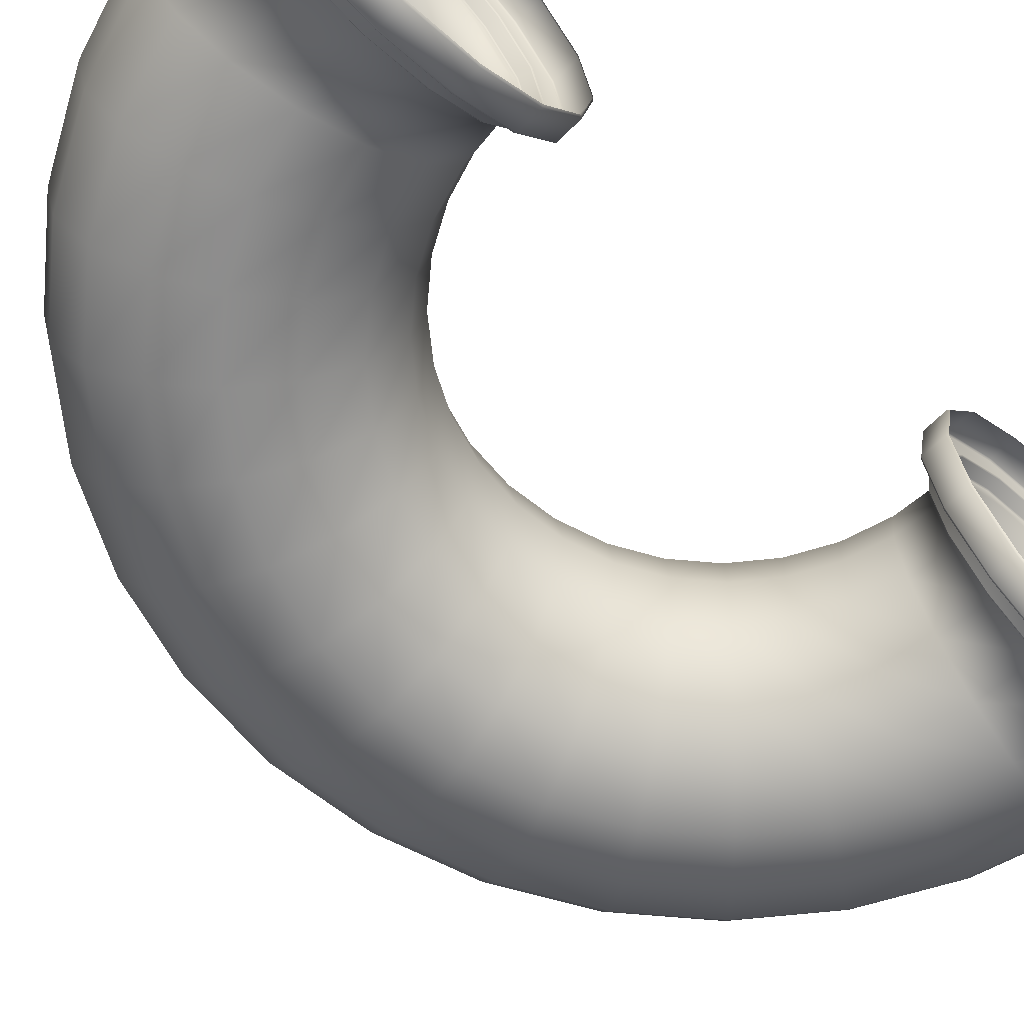
<metadata>
{"format":"obj","ext":"obj","renderer":"f3d","projection":"perspective","resolution":1024,"background":"white","views":[{"elev":-64.4,"azim":45.5,"up":"+Y"}]}
</metadata>
<code>
o PipeL_bottom.012_Cylinder.033
v 17.04 3.5 2.066
v 17.04 3.404 2.085
v 17.04 3.323 2.139
v 17.04 3.269 2.22
v 17.04 3.25 2.316
v 17.04 3.269 2.412
v 17.04 3.323 2.493
v 17.04 3.404 2.547
v 17.04 3.5 2.566
v 17.04 3.596 2.547
v 17.04 3.677 2.493
v 17.04 3.731 2.412
v 17.04 3.75 2.316
v 17.04 3.731 2.22
v 17.04 3.677 2.139
v 17.04 3.5 2.043
v 17.04 3.396 2.064
v 17.04 3.307 2.123
v 17.04 3.248 2.211
v 17.04 3.227 2.316
v 17.04 3.248 2.42
v 17.04 3.307 2.509
v 17.04 3.396 2.568
v 17.04 3.5 2.589
v 17.04 3.604 2.568
v 17.04 3.693 2.509
v 17.04 3.752 2.42
v 17.04 3.773 2.316
v 17.04 3.752 2.211
v 17.04 3.693 2.123
v 17.04 3.604 2.064
v 17.06 3.5 2.038
v 17.06 3.393 2.059
v 17.06 3.303 2.119
v 17.06 3.243 2.209
v 17.06 3.222 2.316
v 17.06 3.243 2.422
v 17.06 3.303 2.513
v 17.06 3.393 2.573
v 17.06 3.5 2.594
v 17.06 3.607 2.573
v 17.06 3.697 2.513
v 17.06 3.757 2.422
v 17.06 3.778 2.316
v 17.06 3.757 2.209
v 17.06 3.697 2.119
v 17.06 3.607 2.059
v 17.11 3.5 2.001
v 17.06 3.5 2.001
v 17.11 3.379 2.025
v 17.11 3.277 2.093
v 17.11 3.209 2.195
v 17.11 3.185 2.316
v 17.11 3.209 2.437
v 17.11 3.277 2.539
v 17.11 3.379 2.607
v 17.11 3.5 2.631
v 17.11 3.621 2.607
v 17.11 3.723 2.539
v 17.11 3.791 2.437
v 17.11 3.815 2.316
v 17.11 3.791 2.195
v 17.11 3.723 2.093
v 17.11 3.621 2.025
v 17.06 3.379 2.025
v 17.06 3.277 2.093
v 17.06 3.209 2.195
v 17.06 3.185 2.316
v 17.06 3.209 2.437
v 17.06 3.277 2.539
v 17.06 3.379 2.607
v 17.06 3.5 2.631
v 17.06 3.621 2.607
v 17.06 3.723 2.539
v 17.06 3.791 2.437
v 17.06 3.815 2.316
v 17.06 3.791 2.195
v 17.06 3.723 2.093
v 17.06 3.621 2.025
v 17.07 3.5 1.998
v 17.11 3.5 1.998
v 17.11 3.378 2.022
v 17.07 3.378 2.022
v 17.11 3.275 2.091
v 17.07 3.275 2.091
v 17.11 3.206 2.194
v 17.07 3.206 2.194
v 17.11 3.182 2.316
v 17.07 3.182 2.316
v 17.11 3.206 2.438
v 17.07 3.206 2.438
v 17.11 3.275 2.541
v 17.07 3.275 2.541
v 17.11 3.378 2.61
v 17.07 3.378 2.61
v 17.11 3.5 2.634
v 17.07 3.5 2.634
v 17.11 3.622 2.61
v 17.07 3.622 2.61
v 17.11 3.725 2.541
v 17.07 3.725 2.541
v 17.11 3.794 2.438
v 17.07 3.794 2.438
v 17.11 3.818 2.316
v 17.07 3.818 2.316
v 17.11 3.794 2.194
v 17.07 3.794 2.194
v 17.11 3.725 2.091
v 17.07 3.725 2.091
v 17.11 3.622 2.022
v 17.07 3.622 2.022
v 17.06 3.395 2.061
v 17.04 3.395 2.061
v 17.06 3.305 2.121
v 17.04 3.305 2.121
v 17.06 3.245 2.21
v 17.04 3.245 2.21
v 17.06 3.224 2.316
v 17.04 3.224 2.316
v 17.06 3.245 2.421
v 17.04 3.245 2.421
v 17.06 3.305 2.511
v 17.04 3.305 2.511
v 17.06 3.395 2.571
v 17.04 3.395 2.571
v 17.06 3.5 2.592
v 17.04 3.5 2.592
v 17.06 3.605 2.571
v 17.04 3.605 2.571
v 17.06 3.695 2.511
v 17.04 3.695 2.511
v 17.06 3.755 2.421
v 17.04 3.755 2.421
v 17.06 3.776 2.316
v 17.04 3.776 2.316
v 17.06 3.755 2.21
v 17.04 3.755 2.21
v 17.06 3.695 2.121
v 17.04 3.695 2.121
v 17.06 3.605 2.061
v 17.04 3.605 2.061
v 17.04 3.5 2.04
v 17.06 3.5 2.04
v 17.04 3.404 3.385
v 17.04 3.323 3.439
v 17.04 3.269 3.52
v 17.04 3.25 3.616
v 17.04 3.269 3.712
v 17.04 3.323 3.793
v 17.04 3.404 3.847
v 17.04 3.596 3.847
v 17.04 3.677 3.793
v 17.04 3.731 3.712
v 17.04 3.75 3.616
v 17.04 3.731 3.52
v 17.04 3.677 3.439
v 17.04 3.596 3.385
v 16.96 3.5 3.358
v 16.96 3.404 3.377
v 16.95 3.323 3.43
v 16.93 3.269 3.51
v 16.91 3.25 3.603
v 16.89 3.269 3.697
v 16.88 3.323 3.777
v 16.87 3.404 3.83
v 16.86 3.5 3.849
v 16.87 3.596 3.83
v 16.88 3.677 3.777
v 16.89 3.731 3.697
v 16.91 3.75 3.603
v 16.93 3.731 3.51
v 16.95 3.677 3.43
v 16.96 3.596 3.377
v 16.89 3.5 3.335
v 16.88 3.404 3.353
v 16.86 3.323 3.403
v 16.83 3.269 3.478
v 16.79 3.25 3.566
v 16.75 3.269 3.655
v 16.72 3.323 3.73
v 16.7 3.404 3.78
v 16.7 3.5 3.797
v 16.7 3.596 3.78
v 16.72 3.677 3.73
v 16.75 3.731 3.655
v 16.79 3.75 3.566
v 16.83 3.731 3.478
v 16.86 3.677 3.403
v 16.88 3.596 3.353
v 16.82 3.5 3.298
v 16.81 3.404 3.314
v 16.78 3.323 3.359
v 16.73 3.269 3.427
v 16.68 3.25 3.506
v 16.63 3.269 3.586
v 16.58 3.323 3.653
v 16.55 3.404 3.698
v 16.54 3.5 3.714
v 16.55 3.596 3.698
v 16.58 3.677 3.653
v 16.63 3.731 3.586
v 16.68 3.75 3.506
v 16.73 3.731 3.427
v 16.78 3.677 3.359
v 16.81 3.596 3.314
v 16.76 3.5 3.249
v 16.74 3.404 3.262
v 16.71 3.323 3.301
v 16.65 3.269 3.358
v 16.58 3.25 3.426
v 16.51 3.269 3.493
v 16.46 3.323 3.551
v 16.42 3.404 3.589
v 16.4 3.5 3.602
v 16.42 3.596 3.589
v 16.46 3.677 3.551
v 16.51 3.731 3.493
v 16.58 3.75 3.426
v 16.65 3.731 3.358
v 16.71 3.677 3.301
v 16.74 3.596 3.262
v 16.71 3.5 3.188
v 16.69 3.404 3.199
v 16.65 3.323 3.229
v 16.58 3.269 3.274
v 16.5 3.25 3.327
v 16.42 3.269 3.38
v 16.35 3.323 3.425
v 16.31 3.404 3.455
v 16.29 3.5 3.466
v 16.31 3.596 3.455
v 16.35 3.677 3.425
v 16.42 3.731 3.38
v 16.5 3.75 3.327
v 16.58 3.731 3.274
v 16.65 3.677 3.229
v 16.69 3.596 3.199
v 16.67 3.5 3.119
v 16.65 3.404 3.126
v 16.6 3.323 3.147
v 16.53 3.269 3.178
v 16.44 3.25 3.215
v 16.35 3.269 3.251
v 16.28 3.323 3.282
v 16.23 3.404 3.303
v 16.21 3.5 3.31
v 16.23 3.596 3.303
v 16.28 3.677 3.282
v 16.35 3.731 3.251
v 16.44 3.75 3.215
v 16.53 3.731 3.178
v 16.6 3.677 3.147
v 16.65 3.596 3.126
v 16.65 3.5 3.044
v 16.63 3.404 3.048
v 16.58 3.323 3.058
v 16.5 3.269 3.074
v 16.4 3.25 3.093
v 16.31 3.269 3.111
v 16.23 3.323 3.127
v 16.18 3.404 3.138
v 16.16 3.5 3.141
v 16.18 3.596 3.138
v 16.23 3.677 3.127
v 16.31 3.731 3.111
v 16.4 3.75 3.093
v 16.5 3.731 3.074
v 16.58 3.677 3.058
v 16.63 3.596 3.048
v 16.64 3.5 2.966
v 16.62 3.404 2.966
v 16.57 3.323 2.966
v 16.49 3.269 2.966
v 16.39 3.25 2.966
v 16.29 3.269 2.966
v 16.21 3.323 2.966
v 16.16 3.404 2.966
v 16.14 3.5 2.966
v 16.16 3.596 2.966
v 16.21 3.677 2.966
v 16.29 3.731 2.966
v 16.39 3.75 2.966
v 16.49 3.731 2.966
v 16.57 3.677 2.966
v 16.62 3.596 2.966
v 16.65 3.5 2.888
v 16.63 3.404 2.884
v 16.58 3.323 2.874
v 16.5 3.269 2.858
v 16.4 3.25 2.839
v 16.31 3.269 2.82
v 16.23 3.323 2.805
v 16.18 3.404 2.794
v 16.16 3.5 2.79
v 16.18 3.596 2.794
v 16.23 3.677 2.805
v 16.31 3.731 2.82
v 16.4 3.75 2.839
v 16.5 3.731 2.858
v 16.58 3.677 2.874
v 16.63 3.596 2.884
v 16.67 3.5 2.813
v 16.65 3.404 2.806
v 16.6 3.323 2.785
v 16.53 3.269 2.754
v 16.44 3.25 2.717
v 16.35 3.269 2.681
v 16.28 3.323 2.649
v 16.23 3.404 2.629
v 16.21 3.5 2.621
v 16.23 3.596 2.629
v 16.28 3.677 2.649
v 16.35 3.731 2.681
v 16.44 3.75 2.717
v 16.53 3.731 2.754
v 16.6 3.677 2.785
v 16.65 3.596 2.806
v 16.71 3.5 2.744
v 16.69 3.404 2.733
v 16.65 3.323 2.703
v 16.58 3.269 2.658
v 16.5 3.25 2.605
v 16.42 3.269 2.552
v 16.35 3.323 2.507
v 16.31 3.404 2.476
v 16.29 3.5 2.466
v 16.31 3.596 2.476
v 16.35 3.677 2.507
v 16.42 3.731 2.552
v 16.5 3.75 2.605
v 16.58 3.731 2.658
v 16.65 3.677 2.703
v 16.69 3.596 2.733
v 16.76 3.5 2.683
v 16.74 3.404 2.67
v 16.71 3.323 2.631
v 16.65 3.269 2.574
v 16.58 3.25 2.506
v 16.51 3.269 2.439
v 16.46 3.323 2.381
v 16.42 3.404 2.343
v 16.4 3.5 2.329
v 16.42 3.596 2.343
v 16.46 3.677 2.381
v 16.51 3.731 2.439
v 16.58 3.75 2.506
v 16.65 3.731 2.574
v 16.71 3.677 2.631
v 16.74 3.596 2.67
v 16.82 3.5 2.633
v 16.81 3.404 2.617
v 16.78 3.323 2.572
v 16.73 3.269 2.505
v 16.68 3.25 2.425
v 16.63 3.269 2.346
v 16.58 3.323 2.278
v 16.55 3.404 2.233
v 16.54 3.5 2.218
v 16.55 3.596 2.233
v 16.58 3.677 2.278
v 16.63 3.731 2.346
v 16.68 3.75 2.425
v 16.73 3.731 2.505
v 16.78 3.677 2.572
v 16.81 3.596 2.617
v 16.89 3.5 2.596
v 16.88 3.404 2.579
v 16.86 3.323 2.529
v 16.83 3.269 2.454
v 16.79 3.25 2.365
v 16.75 3.269 2.277
v 16.72 3.323 2.202
v 16.7 3.404 2.152
v 16.7 3.5 2.134
v 16.7 3.596 2.152
v 16.72 3.677 2.202
v 16.75 3.731 2.277
v 16.79 3.75 2.365
v 16.83 3.731 2.454
v 16.86 3.677 2.529
v 16.88 3.596 2.579
v 16.96 3.5 2.574
v 16.96 3.404 2.555
v 16.95 3.323 2.502
v 16.93 3.269 2.422
v 16.91 3.25 2.328
v 16.89 3.269 2.235
v 16.88 3.323 2.155
v 16.87 3.404 2.102
v 16.86 3.5 2.083
v 16.87 3.596 2.102
v 16.88 3.677 2.155
v 16.89 3.731 2.235
v 16.91 3.75 2.328
v 16.93 3.731 2.422
v 16.95 3.677 2.502
v 16.96 3.596 2.555
v 17.04 3.596 2.085
v 17.04 3.5 3.366
v 17.04 3.5 3.866
v 17.04 3.5 3.343
v 17.04 3.396 3.364
v 17.04 3.307 3.423
v 17.04 3.248 3.511
v 17.04 3.227 3.616
v 17.04 3.248 3.72
v 17.04 3.307 3.809
v 17.04 3.396 3.868
v 17.04 3.5 3.889
v 17.04 3.604 3.868
v 17.04 3.693 3.809
v 17.04 3.752 3.72
v 17.04 3.773 3.616
v 17.04 3.752 3.511
v 17.04 3.693 3.423
v 17.04 3.604 3.364
v 17.06 3.5 3.338
v 17.06 3.393 3.359
v 17.06 3.303 3.419
v 17.06 3.243 3.509
v 17.06 3.222 3.616
v 17.06 3.243 3.722
v 17.06 3.303 3.813
v 17.06 3.393 3.873
v 17.06 3.5 3.894
v 17.06 3.607 3.873
v 17.06 3.697 3.813
v 17.06 3.757 3.722
v 17.06 3.778 3.616
v 17.06 3.757 3.509
v 17.06 3.697 3.419
v 17.06 3.607 3.359
v 17.11 3.5 3.301
v 17.06 3.5 3.301
v 17.11 3.379 3.325
v 17.11 3.277 3.393
v 17.11 3.209 3.495
v 17.11 3.185 3.616
v 17.11 3.209 3.737
v 17.11 3.277 3.839
v 17.11 3.379 3.907
v 17.11 3.5 3.931
v 17.11 3.621 3.907
v 17.11 3.723 3.839
v 17.11 3.791 3.737
v 17.11 3.815 3.616
v 17.11 3.791 3.495
v 17.11 3.723 3.393
v 17.11 3.621 3.325
v 17.06 3.379 3.325
v 17.06 3.277 3.393
v 17.06 3.209 3.495
v 17.06 3.185 3.616
v 17.06 3.209 3.737
v 17.06 3.277 3.839
v 17.06 3.379 3.907
v 17.06 3.5 3.931
v 17.06 3.621 3.907
v 17.06 3.723 3.839
v 17.06 3.791 3.737
v 17.06 3.815 3.616
v 17.06 3.791 3.495
v 17.06 3.723 3.393
v 17.06 3.621 3.325
v 17.07 3.5 3.298
v 17.11 3.5 3.298
v 17.11 3.378 3.322
v 17.07 3.378 3.322
v 17.11 3.275 3.391
v 17.07 3.275 3.391
v 17.11 3.206 3.494
v 17.07 3.206 3.494
v 17.11 3.182 3.616
v 17.07 3.182 3.616
v 17.11 3.206 3.738
v 17.07 3.206 3.738
v 17.11 3.275 3.841
v 17.07 3.275 3.841
v 17.11 3.378 3.91
v 17.07 3.378 3.91
v 17.11 3.5 3.934
v 17.07 3.5 3.934
v 17.11 3.622 3.91
v 17.07 3.622 3.91
v 17.11 3.725 3.841
v 17.07 3.725 3.841
v 17.11 3.794 3.738
v 17.07 3.794 3.738
v 17.11 3.818 3.616
v 17.07 3.818 3.616
v 17.11 3.794 3.494
v 17.07 3.794 3.494
v 17.11 3.725 3.391
v 17.07 3.725 3.391
v 17.11 3.622 3.322
v 17.07 3.622 3.322
v 17.06 3.395 3.361
v 17.04 3.395 3.361
v 17.06 3.305 3.421
v 17.04 3.305 3.421
v 17.06 3.245 3.51
v 17.04 3.245 3.51
v 17.06 3.224 3.616
v 17.04 3.224 3.616
v 17.06 3.245 3.721
v 17.04 3.245 3.721
v 17.06 3.305 3.811
v 17.04 3.305 3.811
v 17.06 3.395 3.871
v 17.04 3.395 3.871
v 17.06 3.5 3.892
v 17.04 3.5 3.892
v 17.06 3.605 3.871
v 17.04 3.605 3.871
v 17.06 3.695 3.811
v 17.04 3.695 3.811
v 17.06 3.755 3.721
v 17.04 3.755 3.721
v 17.06 3.776 3.616
v 17.04 3.776 3.616
v 17.06 3.755 3.51
v 17.04 3.755 3.51
v 17.06 3.695 3.421
v 17.04 3.695 3.421
v 17.06 3.605 3.361
v 17.04 3.605 3.361
v 17.04 3.5 3.34
v 17.06 3.5 3.34
f 46 45 77 78
f 45 44 76 77
f 34 33 65 66
f 32 47 79 49
f 35 34 66 67
f 36 35 67 68
f 37 36 68 69
f 38 37 69 70
f 39 38 70 71
f 140 143 142 141
f 138 140 141 139
f 136 138 139 137
f 134 136 137 135
f 132 134 135 133
f 130 132 133 131
f 128 130 131 129
f 126 128 129 127
f 124 126 127 125
f 122 124 125 123
f 120 122 123 121
f 118 120 121 119
f 116 118 119 117
f 114 116 117 115
f 112 114 115 113
f 143 112 113 142
f 80 81 82 83
f 83 82 84 85
f 85 84 86 87
f 87 86 88 89
f 89 88 90 91
f 91 90 92 93
f 93 92 94 95
f 95 94 96 97
f 97 96 98 99
f 99 98 100 101
f 101 100 102 103
f 103 102 104 105
f 105 104 106 107
f 107 106 108 109
f 109 108 110 111
f 111 110 81 80
f 33 32 49 65
f 44 43 75 76
f 43 42 74 75
f 42 41 73 74
f 41 40 72 73
f 40 39 71 72
f 31 16 1 398
f 48 50 82 81
f 143 32 33 112
f 79 111 80 49
f 64 48 81 110
f 78 109 111 79
f 63 64 110 108
f 77 107 109 78
f 62 63 108 106
f 76 105 107 77
f 61 62 106 104
f 75 103 105 76
f 60 61 104 102
f 74 101 103 75
f 59 60 102 100
f 73 99 101 74
f 58 59 100 98
f 72 97 99 73
f 57 58 98 96
f 71 95 97 72
f 56 57 96 94
f 70 93 95 71
f 55 56 94 92
f 69 91 93 70
f 54 55 92 90
f 68 89 91 69
f 53 54 90 88
f 67 87 89 68
f 52 53 88 86
f 66 85 87 67
f 51 52 86 84
f 65 83 85 66
f 50 51 84 82
f 113 115 18 17
f 112 33 34 114
f 115 117 19 18
f 114 34 35 116
f 117 119 20 19
f 116 35 36 118
f 119 121 21 20
f 118 36 37 120
f 121 123 22 21
f 120 37 38 122
f 123 125 23 22
f 122 38 39 124
f 125 127 24 23
f 124 39 40 126
f 127 129 25 24
f 126 40 41 128
f 129 131 26 25
f 128 41 42 130
f 131 133 27 26
f 130 42 43 132
f 133 135 28 27
f 132 43 44 134
f 135 137 29 28
f 134 44 45 136
f 137 139 30 29
f 136 45 46 138
f 139 141 31 30
f 138 46 47 140
f 141 142 16 31
f 140 47 32 143
f 49 80 83 65
f 47 46 78 79
f 16 17 2 1
f 17 18 3 2
f 18 19 4 3
f 19 20 5 4
f 21 6 5 20
f 22 7 6 21
f 23 8 7 22
f 24 9 8 23
f 25 10 9 24
f 26 11 10 25
f 27 12 11 26
f 28 13 12 27
f 28 29 14 13
f 29 30 15 14
f 30 31 398 15
f 156 157 173 172
f 163 164 180 179
f 150 400 166 165
f 151 167 166 400
f 399 158 173 157
f 145 146 161 160
f 146 147 162 161
f 151 152 168 167
f 152 153 169 168
f 391 392 15 398
f 147 148 163 162
f 153 154 170 169
f 148 149 164 163
f 154 155 171 170
f 149 150 165 164
f 155 156 172 171
f 144 159 158 399
f 169 170 186 185
f 180 181 197 196
f 170 171 187 186
f 164 165 181 180
f 171 172 188 187
f 158 159 175 174
f 165 166 182 181
f 172 173 189 188
f 159 160 176 175
f 166 167 183 182
f 173 158 174 189
f 160 161 177 176
f 167 168 184 183
f 161 162 178 177
f 168 169 185 184
f 162 163 179 178
f 187 188 204 203
f 204 205 221 220
f 174 175 191 190
f 181 182 198 197
f 188 189 205 204
f 175 176 192 191
f 182 183 199 198
f 189 174 190 205
f 176 177 193 192
f 183 184 200 199
f 177 178 194 193
f 184 185 201 200
f 178 179 195 194
f 185 186 202 201
f 179 180 196 195
f 186 187 203 202
f 191 192 208 207
f 215 216 232 231
f 198 199 215 214
f 205 190 206 221
f 192 193 209 208
f 199 200 216 215
f 193 194 210 209
f 200 201 217 216
f 194 195 211 210
f 201 202 218 217
f 195 196 212 211
f 202 203 219 218
f 196 197 213 212
f 203 204 220 219
f 190 191 207 206
f 197 198 214 213
f 208 209 225 224
f 233 234 250 249
f 209 210 226 225
f 216 217 233 232
f 210 211 227 226
f 217 218 234 233
f 211 212 228 227
f 218 219 235 234
f 212 213 229 228
f 219 220 236 235
f 206 207 223 222
f 213 214 230 229
f 220 221 237 236
f 207 208 224 223
f 214 215 231 230
f 221 206 222 237
f 226 227 243 242
f 250 251 267 266
f 227 228 244 243
f 234 235 251 250
f 228 229 245 244
f 235 236 252 251
f 222 223 239 238
f 229 230 246 245
f 236 237 253 252
f 223 224 240 239
f 230 231 247 246
f 237 222 238 253
f 224 225 241 240
f 231 232 248 247
f 225 226 242 241
f 232 233 249 248
f 243 244 260 259
f 254 255 271 270
f 244 245 261 260
f 251 252 268 267
f 238 239 255 254
f 245 246 262 261
f 252 253 269 268
f 239 240 256 255
f 246 247 263 262
f 253 238 254 269
f 240 241 257 256
f 247 248 264 263
f 241 242 258 257
f 248 249 265 264
f 242 243 259 258
f 249 250 266 265
f 261 262 278 277
f 275 276 292 291
f 268 269 285 284
f 255 256 272 271
f 262 263 279 278
f 269 254 270 285
f 256 257 273 272
f 263 264 280 279
f 257 258 274 273
f 264 265 281 280
f 258 259 275 274
f 265 266 282 281
f 259 260 276 275
f 266 267 283 282
f 260 261 277 276
f 267 268 284 283
f 282 283 299 298
f 299 300 316 315
f 276 277 293 292
f 283 284 300 299
f 270 271 287 286
f 277 278 294 293
f 284 285 301 300
f 271 272 288 287
f 278 279 295 294
f 285 270 286 301
f 272 273 289 288
f 279 280 296 295
f 273 274 290 289
f 280 281 297 296
f 274 275 291 290
f 281 282 298 297
f 286 287 303 302
f 317 302 318 333
f 293 294 310 309
f 300 301 317 316
f 287 288 304 303
f 294 295 311 310
f 301 286 302 317
f 288 289 305 304
f 295 296 312 311
f 289 290 306 305
f 296 297 313 312
f 290 291 307 306
f 297 298 314 313
f 291 292 308 307
f 298 299 315 314
f 292 293 309 308
f 303 304 320 319
f 328 329 345 344
f 310 311 327 326
f 304 305 321 320
f 311 312 328 327
f 305 306 322 321
f 312 313 329 328
f 306 307 323 322
f 313 314 330 329
f 307 308 324 323
f 314 315 331 330
f 308 309 325 324
f 315 316 332 331
f 302 303 319 318
f 309 310 326 325
f 316 317 333 332
f 321 322 338 337
f 345 346 362 361
f 322 323 339 338
f 329 330 346 345
f 323 324 340 339
f 330 331 347 346
f 324 325 341 340
f 331 332 348 347
f 318 319 335 334
f 325 326 342 341
f 332 333 349 348
f 319 320 336 335
f 326 327 343 342
f 333 318 334 349
f 320 321 337 336
f 327 328 344 343
f 338 339 355 354
f 363 364 380 379
f 339 340 356 355
f 346 347 363 362
f 340 341 357 356
f 347 348 364 363
f 334 335 351 350
f 341 342 358 357
f 348 349 365 364
f 335 336 352 351
f 342 343 359 358
f 349 334 350 365
f 336 337 353 352
f 343 344 360 359
f 337 338 354 353
f 344 345 361 360
f 356 357 373 372
f 367 368 384 383
f 350 351 367 366
f 357 358 374 373
f 364 365 381 380
f 351 352 368 367
f 358 359 375 374
f 365 350 366 381
f 352 353 369 368
f 359 360 376 375
f 353 354 370 369
f 360 361 377 376
f 354 355 371 370
f 361 362 378 377
f 355 356 372 371
f 362 363 379 378
f 373 374 390 389
f 384 385 6 7
f 380 381 397 396
f 374 375 391 390
f 381 366 382 397
f 368 369 385 384
f 375 376 392 391
f 369 370 386 385
f 376 377 393 392
f 370 371 387 386
f 377 378 394 393
f 371 372 388 387
f 378 379 395 394
f 372 373 389 388
f 379 380 396 395
f 366 367 383 382
f 527 498 402 401
f 385 386 5 6
f 392 393 14 15
f 386 387 4 5
f 393 394 13 14
f 387 388 3 4
f 394 395 12 13
f 388 389 2 3
f 395 396 11 12
f 382 383 8 9
f 389 390 1 2
f 396 397 10 11
f 383 384 7 8
f 390 391 398 1
f 397 382 9 10
f 401 402 144 399
f 431 430 462 463
f 430 429 461 462
f 419 418 450 451
f 417 432 464 434
f 420 419 451 452
f 421 420 452 453
f 422 421 453 454
f 423 422 454 455
f 424 423 455 456
f 525 528 527 526
f 523 525 526 524
f 521 523 524 522
f 519 521 522 520
f 517 519 520 518
f 515 517 518 516
f 513 515 516 514
f 511 513 514 512
f 509 511 512 510
f 507 509 510 508
f 505 507 508 506
f 503 505 506 504
f 501 503 504 502
f 499 501 502 500
f 497 499 500 498
f 528 497 498 527
f 465 466 467 468
f 468 467 469 470
f 470 469 471 472
f 472 471 473 474
f 474 473 475 476
f 476 475 477 478
f 478 477 479 480
f 480 479 481 482
f 482 481 483 484
f 484 483 485 486
f 486 485 487 488
f 488 487 489 490
f 490 489 491 492
f 492 491 493 494
f 494 493 495 496
f 496 495 466 465
f 418 417 434 450
f 429 428 460 461
f 428 427 459 460
f 427 426 458 459
f 426 425 457 458
f 425 424 456 457
f 416 401 399 157
f 433 435 467 466
f 528 417 418 497
f 464 496 465 434
f 449 433 466 495
f 463 494 496 464
f 448 449 495 493
f 462 492 494 463
f 447 448 493 491
f 461 490 492 462
f 446 447 491 489
f 460 488 490 461
f 445 446 489 487
f 459 486 488 460
f 444 445 487 485
f 458 484 486 459
f 443 444 485 483
f 457 482 484 458
f 442 443 483 481
f 456 480 482 457
f 441 442 481 479
f 455 478 480 456
f 440 441 479 477
f 454 476 478 455
f 439 440 477 475
f 453 474 476 454
f 438 439 475 473
f 452 472 474 453
f 437 438 473 471
f 451 470 472 452
f 436 437 471 469
f 450 468 470 451
f 435 436 469 467
f 498 500 403 402
f 497 418 419 499
f 500 502 404 403
f 499 419 420 501
f 502 504 405 404
f 501 420 421 503
f 504 506 406 405
f 503 421 422 505
f 506 508 407 406
f 505 422 423 507
f 508 510 408 407
f 507 423 424 509
f 510 512 409 408
f 509 424 425 511
f 512 514 410 409
f 511 425 426 513
f 514 516 411 410
f 513 426 427 515
f 516 518 412 411
f 515 427 428 517
f 518 520 413 412
f 517 428 429 519
f 520 522 414 413
f 519 429 430 521
f 522 524 415 414
f 521 430 431 523
f 524 526 416 415
f 523 431 432 525
f 526 527 401 416
f 525 432 417 528
f 434 465 468 450
f 432 431 463 464
f 402 403 145 144
f 403 404 146 145
f 404 405 147 146
f 406 148 147 405
f 144 145 160 159
f 407 149 148 406
f 408 150 149 407
f 409 400 150 408
f 410 151 400 409
f 411 152 151 410
f 412 153 152 411
f 413 154 153 412
f 413 414 155 154
f 414 415 156 155
f 415 416 157 156
f 142 113 17 16

</code>
